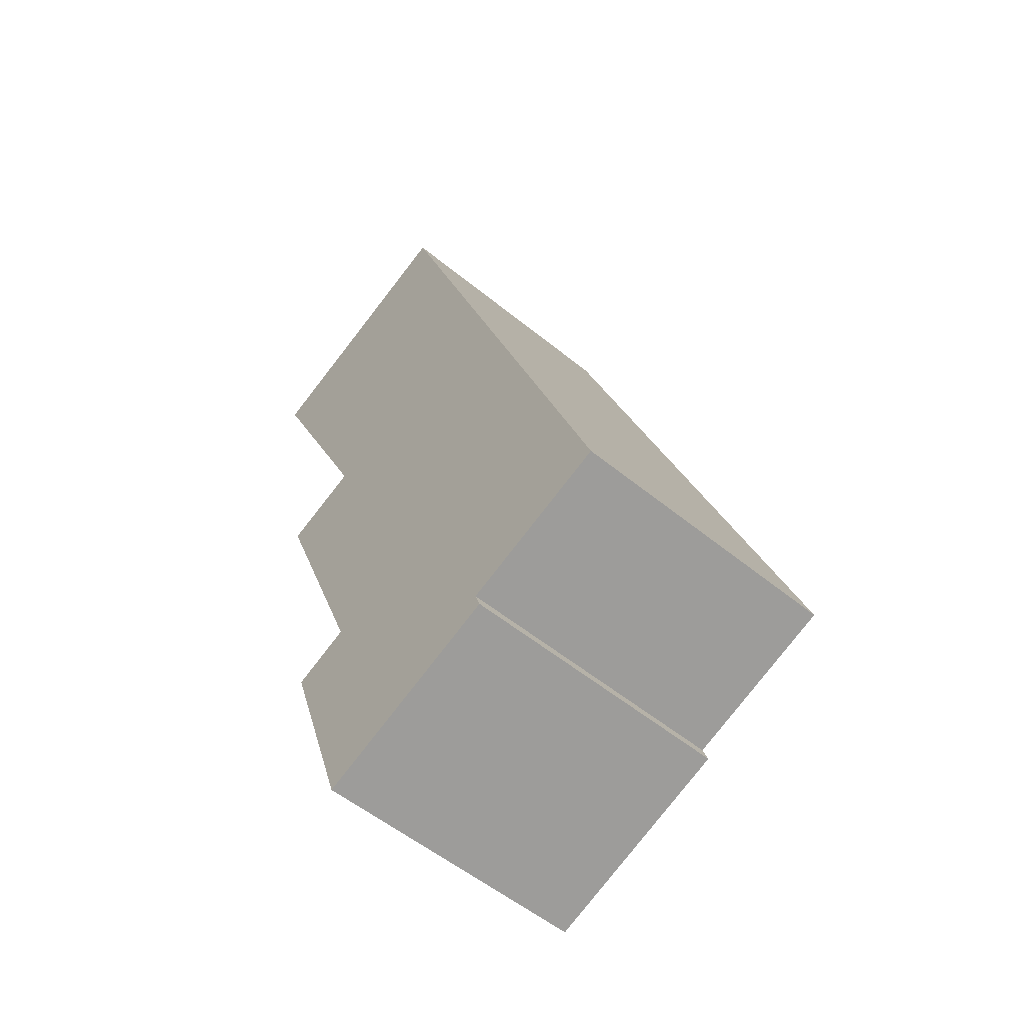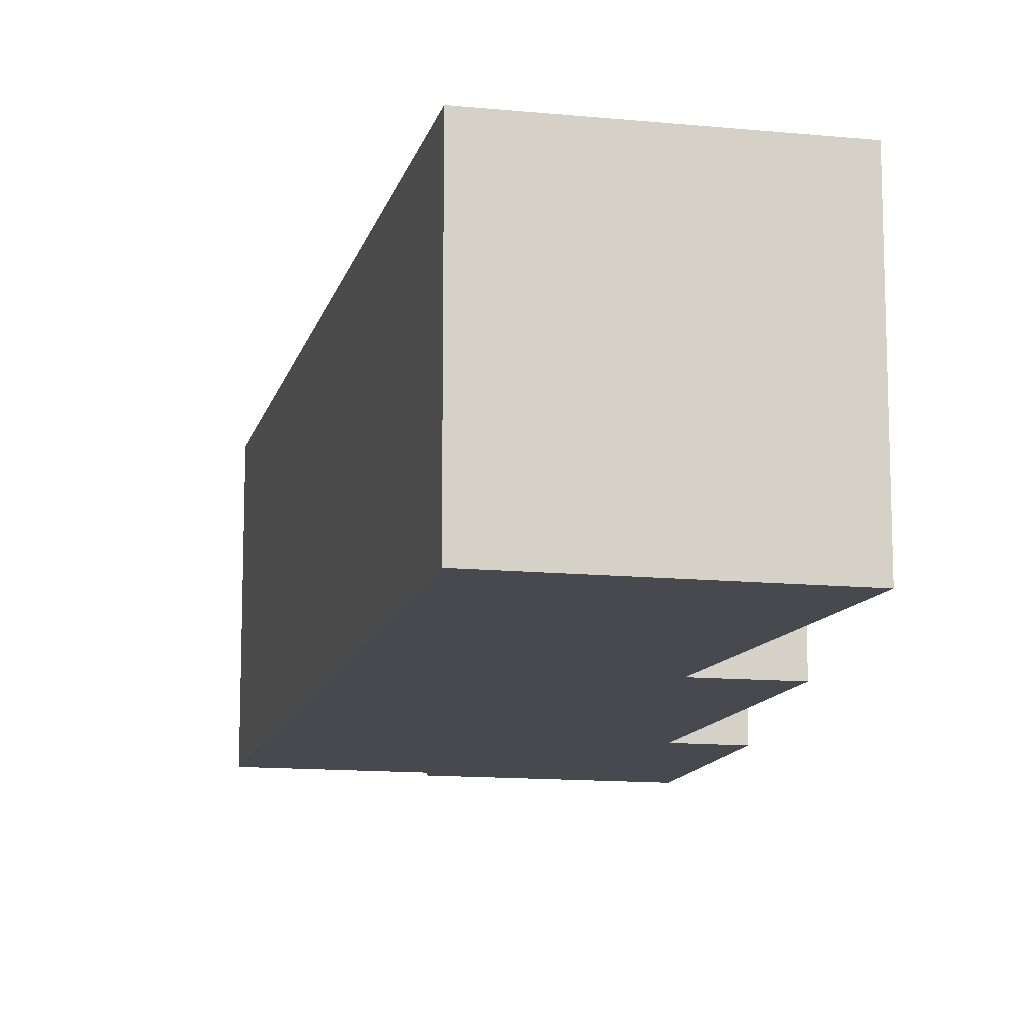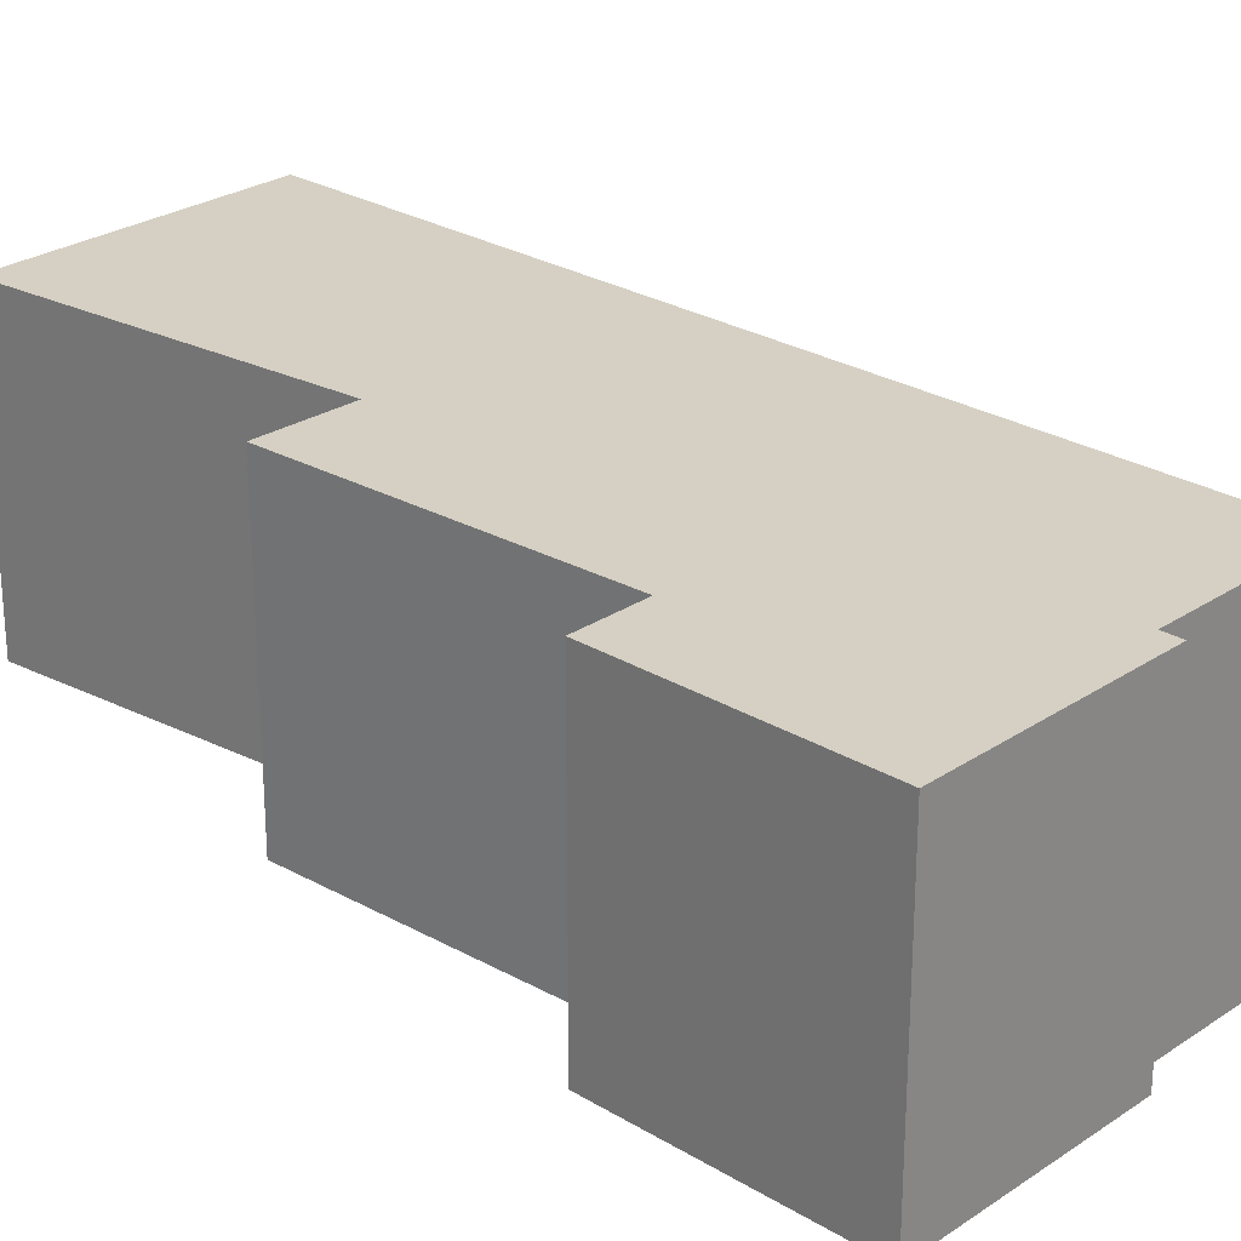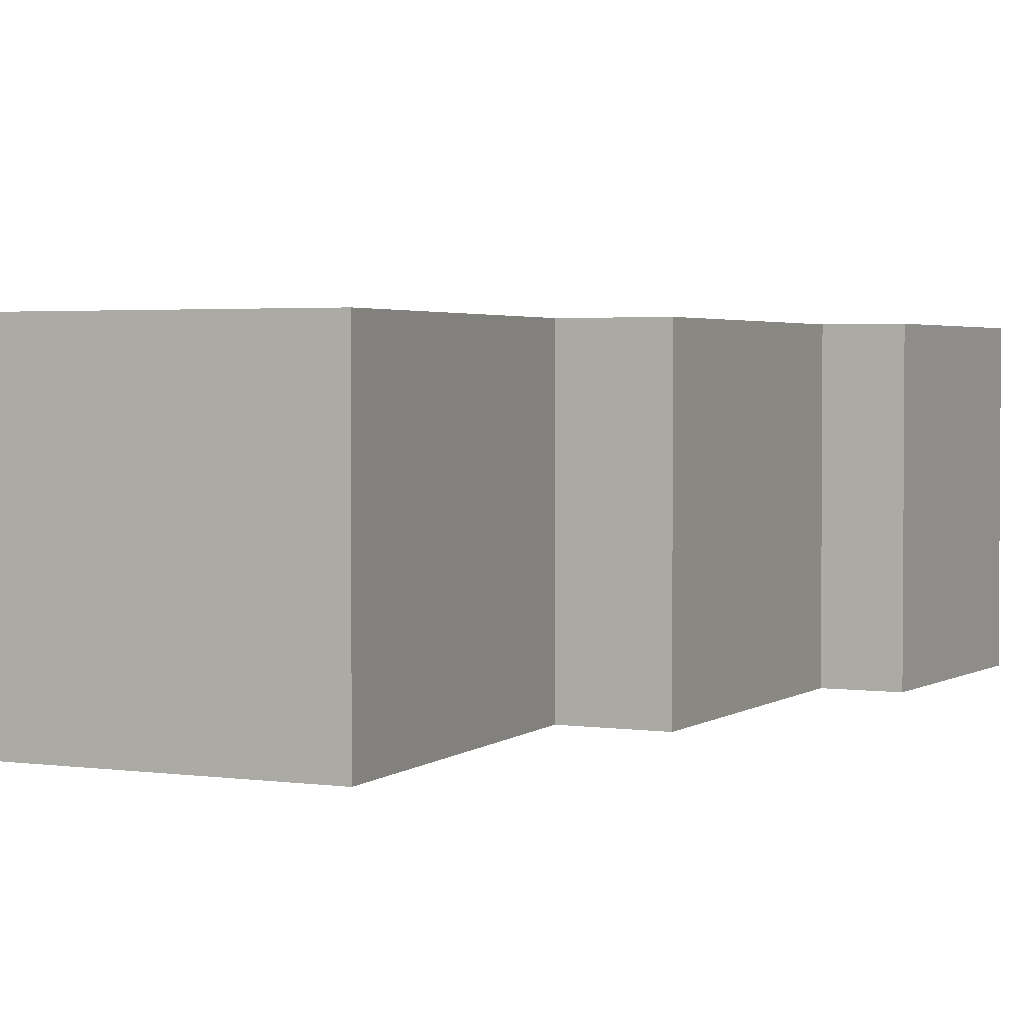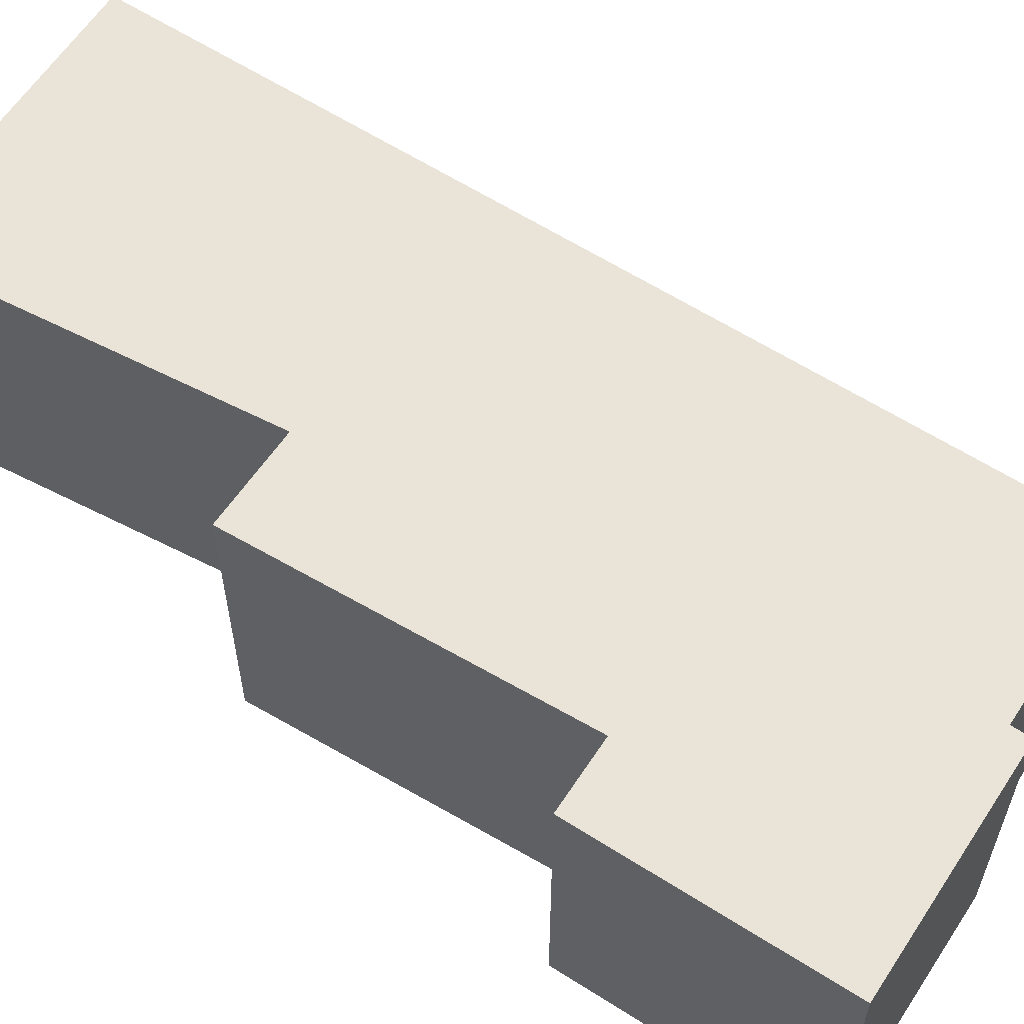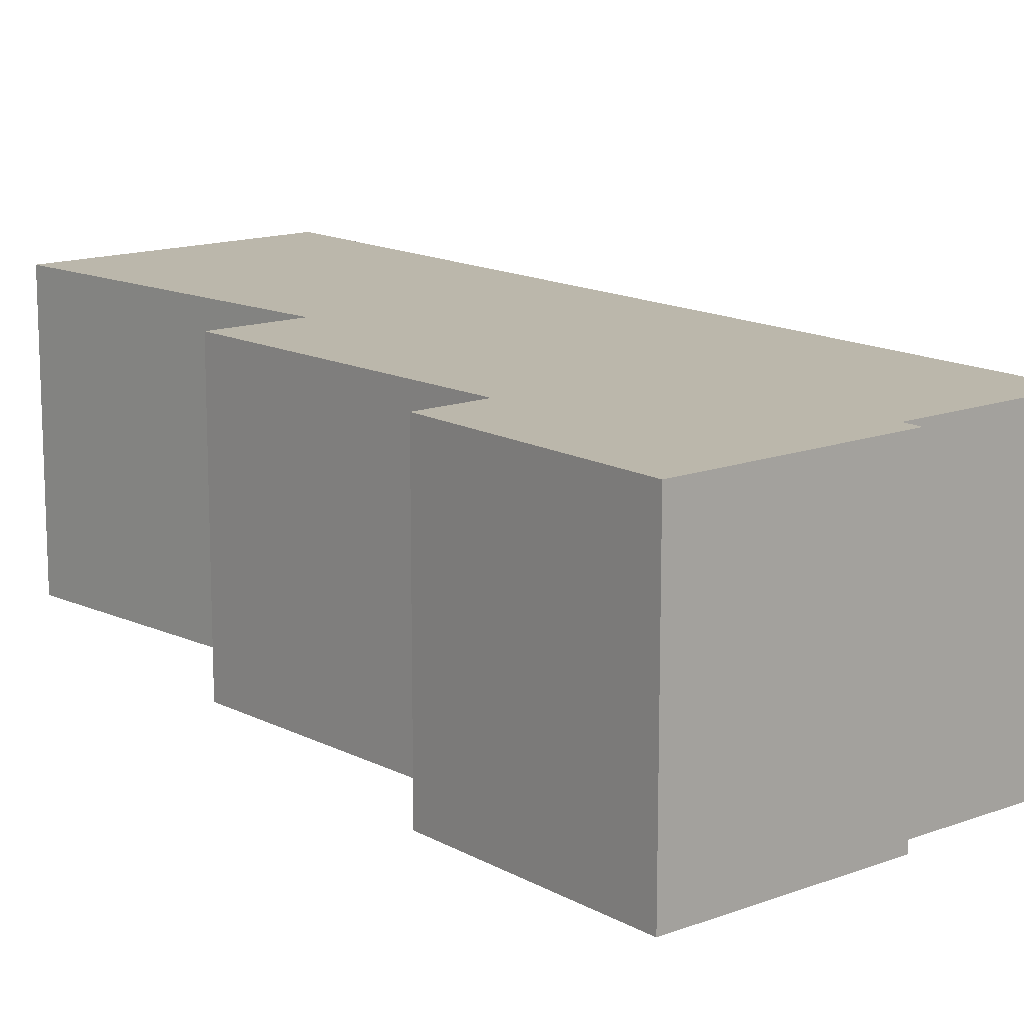
<metadata>
{"format":"obj","ext":"obj","renderer":"f3d","projection":"perspective","resolution":1024,"background":"white","views":[{"elev":-55.4,"azim":-130.6,"up":"+Z"},{"elev":-12.7,"azim":6.3,"up":"+Y"},{"elev":26.3,"azim":152.7,"up":"+Y"},{"elev":2.6,"azim":46.3,"up":"+Y"},{"elev":61.0,"azim":142.2,"up":"+Y"},{"elev":14.2,"azim":159.6,"up":"+Y"}]}
</metadata>
<code>
v -5.01 0.09412 -7.145
v -5.047 0.09412 -7.132
v -4.981 0.09412 -6.941
v -4.964 0.09412 -7.166
v -5.012 0.09412 -7.149
v -4.96 0.09412 -7.108
v -4.953 0.09412 -7.034
v -4.945 0.09412 -7.113
v -4.933 0.09412 -7.04
v -4.92 0.09412 -6.963
v -4.981 0.02844 -6.941
v -5.047 0.02844 -7.132
v -5.01 0.02844 -7.145
v -5.012 0.02844 -7.149
v -4.964 0.02844 -7.166
v -4.96 0.02844 -7.108
v -4.953 0.02844 -7.034
v -4.945 0.02844 -7.113
v -4.933 0.02844 -7.04
v -4.92 0.02844 -6.963
v -5.047 0.02844 -7.132
v -4.981 0.02844 -6.941
v -4.981 0.09412 -6.941
v -5.047 0.09412 -7.132
v -5.01 0.02844 -7.145
v -5.047 0.02844 -7.132
v -5.047 0.09412 -7.132
v -5.01 0.09412 -7.145
v -5.012 0.02844 -7.149
v -5.01 0.02844 -7.145
v -5.01 0.09412 -7.145
v -5.012 0.09412 -7.149
v -4.964 0.02844 -7.166
v -5.012 0.02844 -7.149
v -5.012 0.09412 -7.149
v -4.964 0.09412 -7.166
v -4.945 0.02844 -7.113
v -4.964 0.02844 -7.166
v -4.964 0.09412 -7.166
v -4.945 0.09412 -7.113
v -4.96 0.02844 -7.108
v -4.945 0.02844 -7.113
v -4.945 0.09412 -7.113
v -4.96 0.09412 -7.108
v -4.933 0.02844 -7.04
v -4.96 0.02844 -7.108
v -4.96 0.09412 -7.108
v -4.933 0.09412 -7.04
v -4.953 0.02844 -7.034
v -4.933 0.02844 -7.04
v -4.933 0.09412 -7.04
v -4.953 0.09412 -7.034
v -4.936 0.02844 -6.996
v -4.953 0.02844 -7.034
v -4.953 0.09412 -7.034
v -4.936 0.09412 -6.996
v -4.92 0.02844 -6.963
v -4.936 0.02844 -6.996
v -4.936 0.09412 -6.996
v -4.92 0.09412 -6.963
v -4.981 0.02844 -6.941
v -4.92 0.02844 -6.963
v -4.92 0.09412 -6.963
v -4.981 0.09412 -6.941
f 1 2 3
f 1 4 5
f 4 1 3
f 6 4 3
f 7 6 3
f 8 4 6
f 9 6 7
f 10 7 3
f 11 12 13
f 13 14 15
f 11 13 15
f 11 15 16
f 11 16 17
f 18 16 15
f 19 17 16
f 20 11 17
f 21 22 23
f 21 23 24
f 25 26 27
f 25 27 28
f 29 30 31
f 29 31 32
f 33 34 35
f 33 35 36
f 37 38 39
f 37 39 40
f 41 42 43
f 41 43 44
f 45 46 47
f 45 47 48
f 49 50 51
f 49 51 52
f 53 54 55
f 53 55 56
f 57 58 59
f 57 59 60
f 61 62 63
f 61 63 64

</code>
